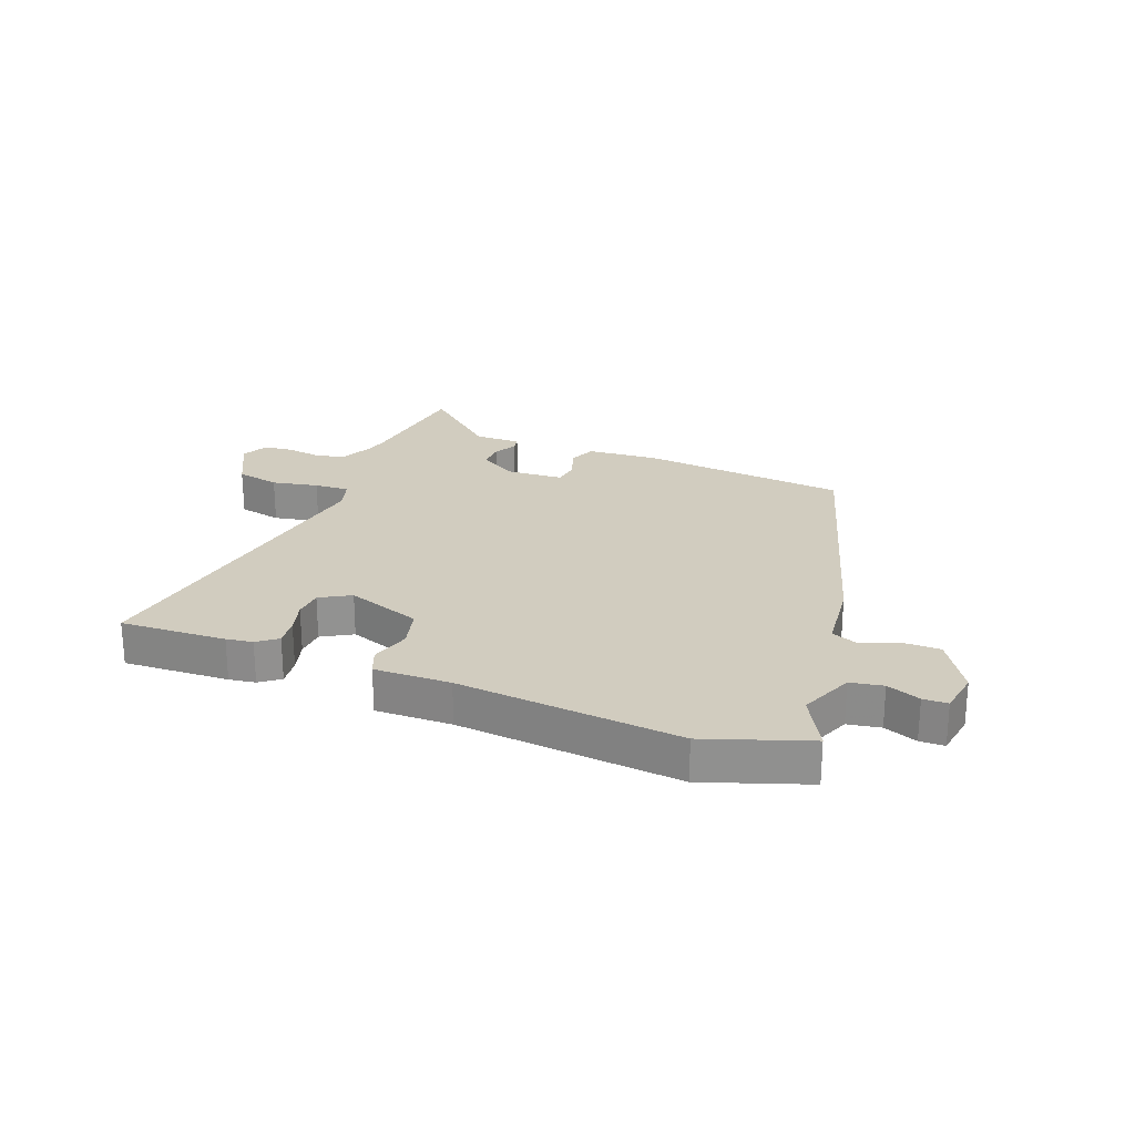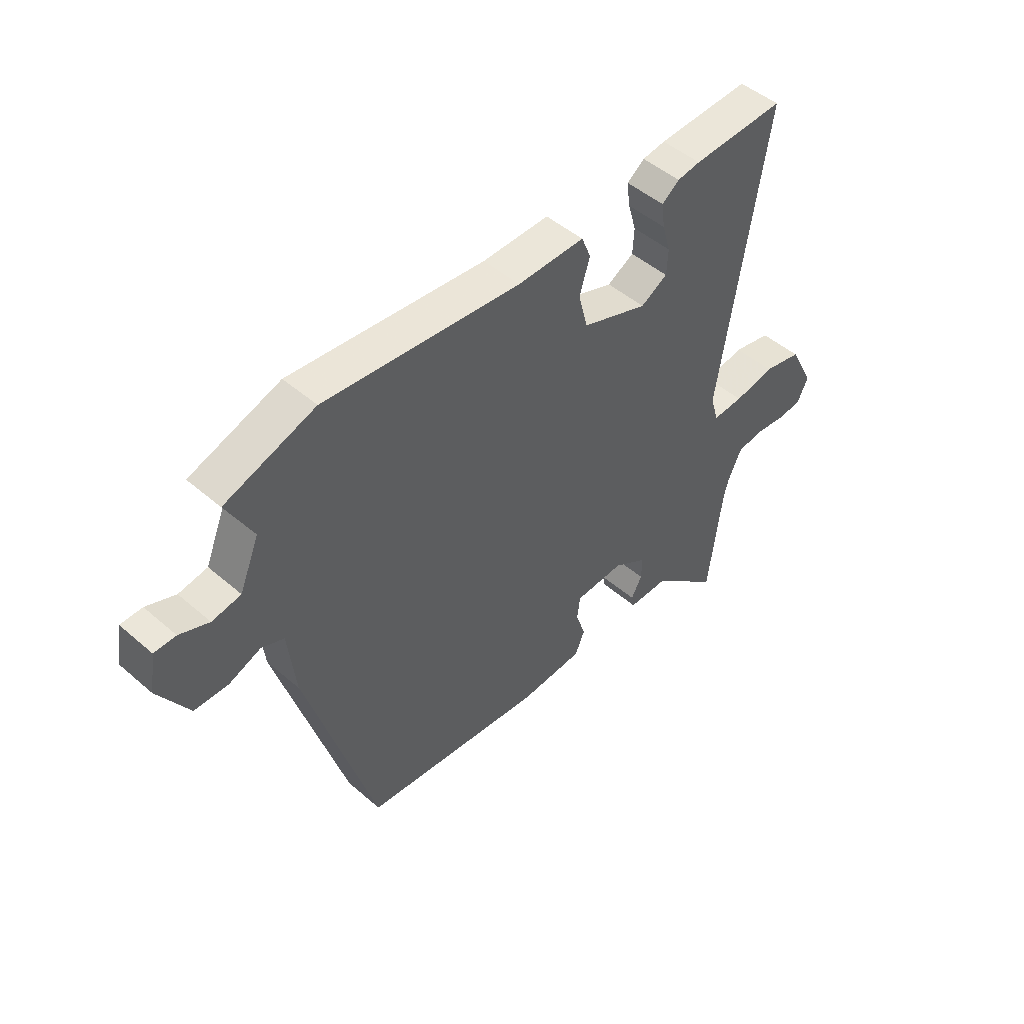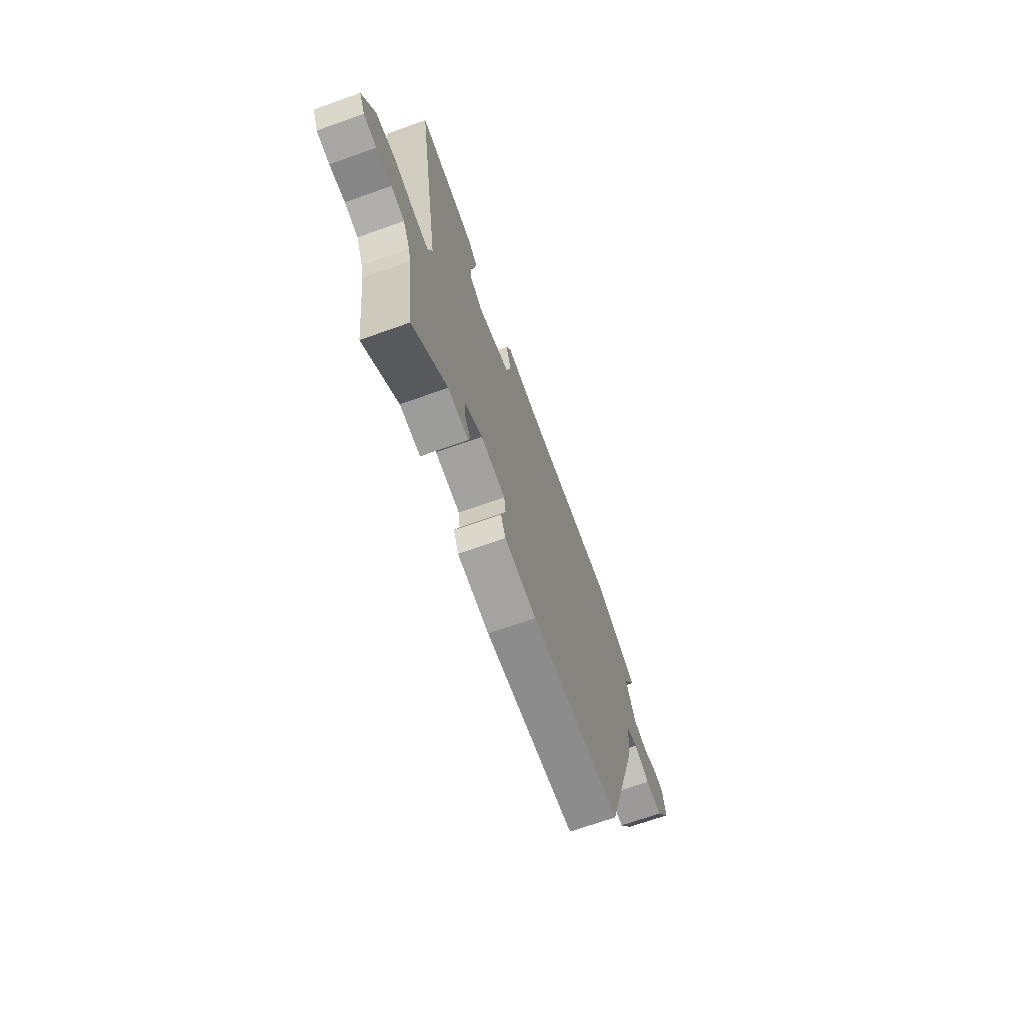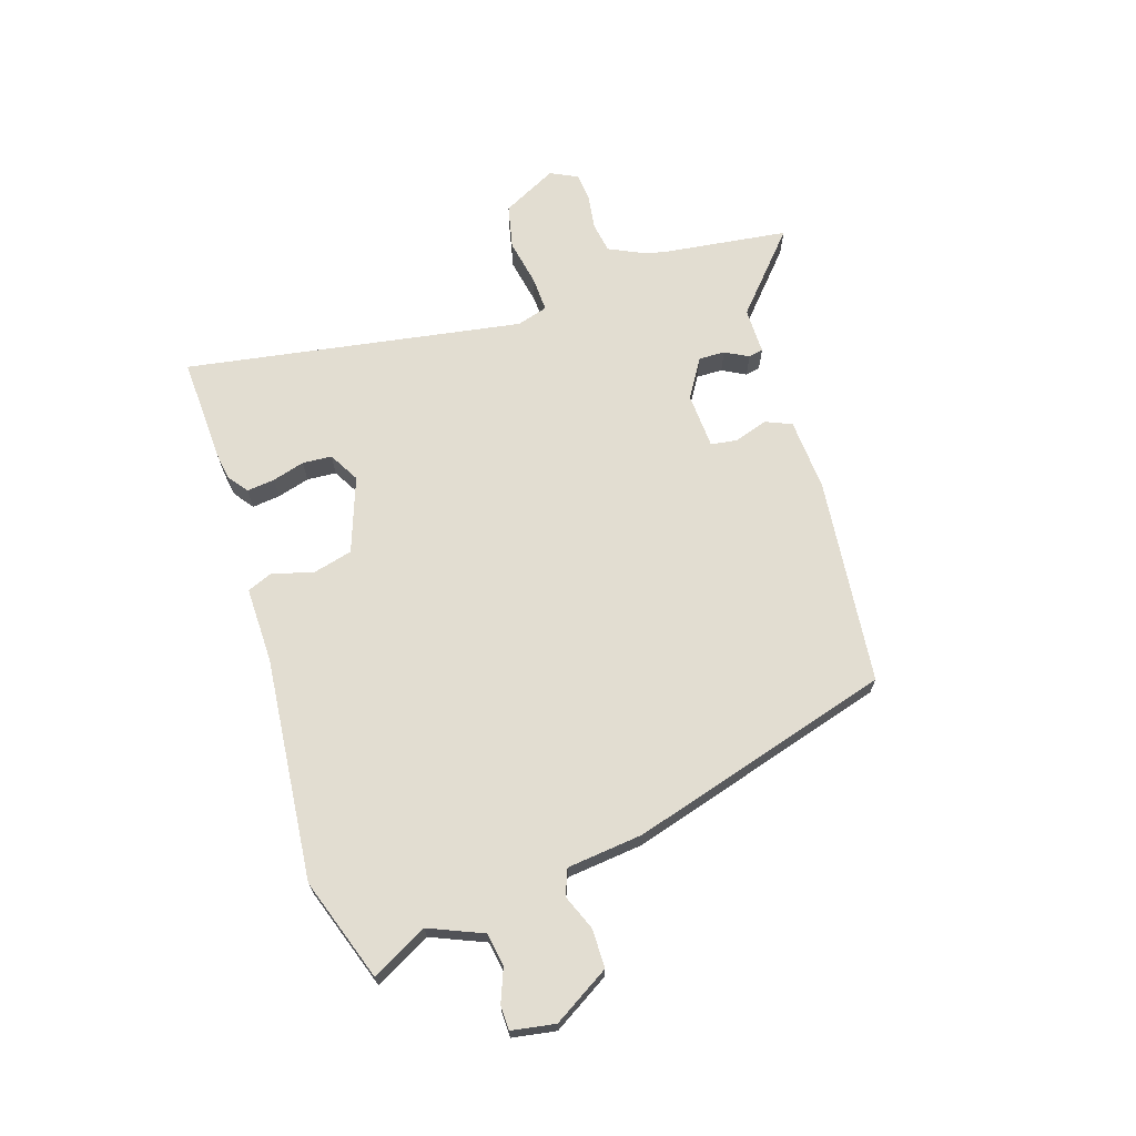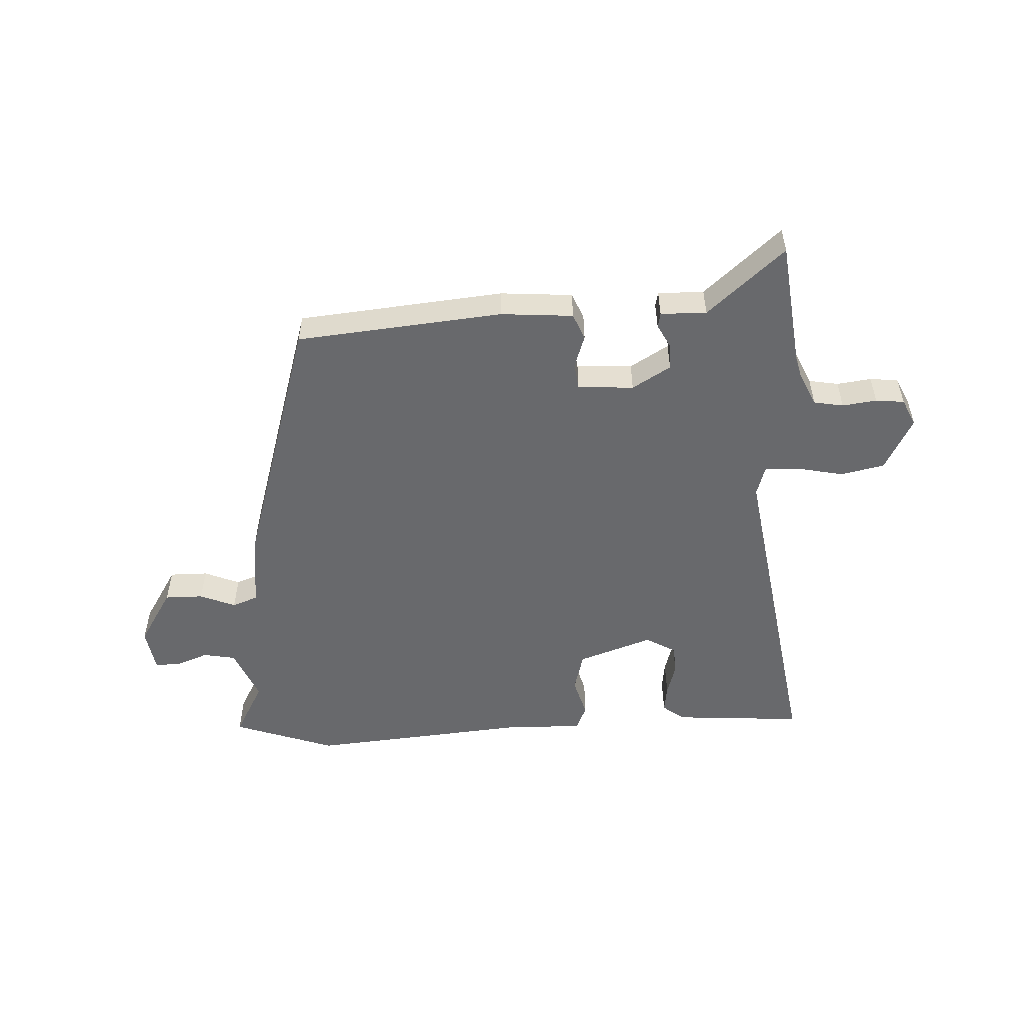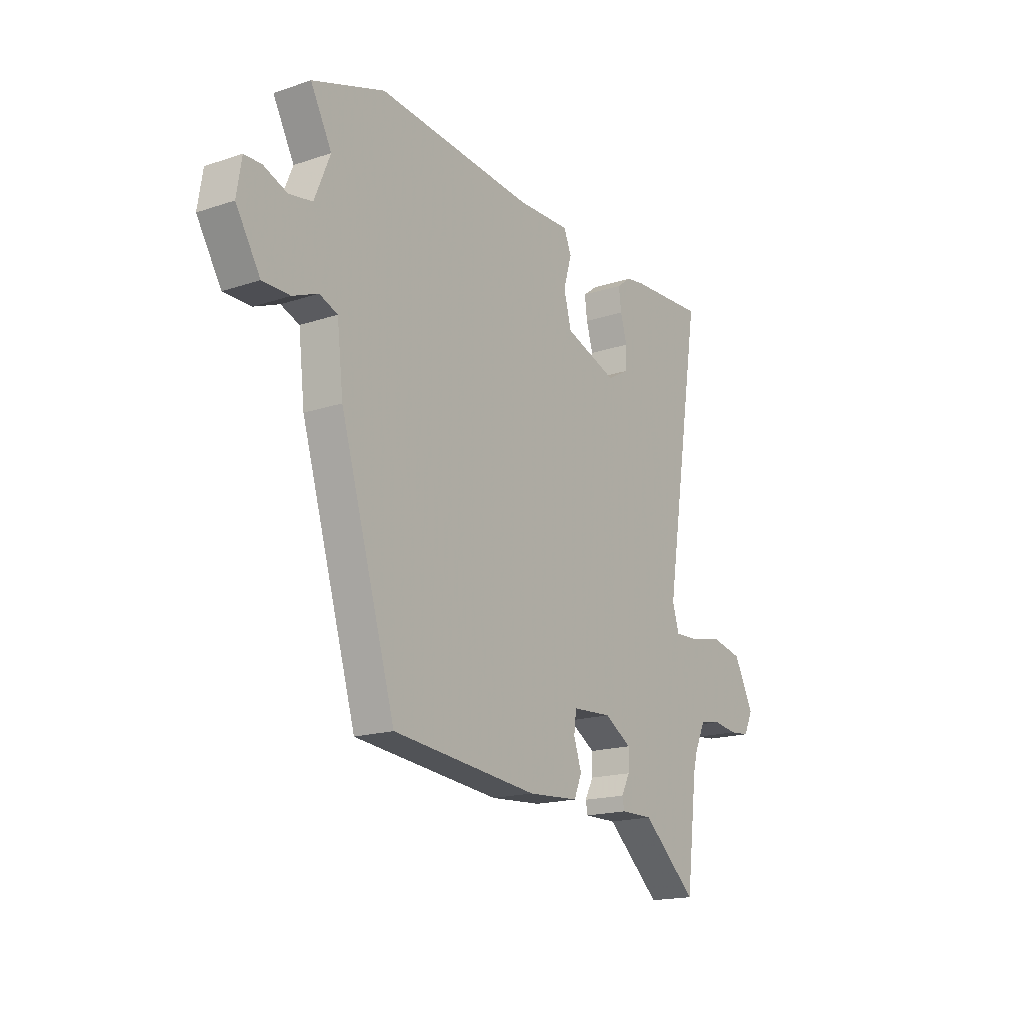
<metadata>
{"format":"obj","ext":"obj","renderer":"f3d","projection":"perspective","resolution":1024,"background":"white","views":[{"elev":24.1,"azim":21.3,"up":"+Y"},{"elev":48.0,"azim":134.1,"up":"+Z"},{"elev":-69.3,"azim":-70.4,"up":"+Z"},{"elev":68.5,"azim":72.6,"up":"+Y"},{"elev":-52.8,"azim":-177.4,"up":"+Y"},{"elev":-17.4,"azim":123.6,"up":"+Z"}]}
</metadata>
<code>
v 0.35 0.07 -0.443
v -0.004 0.07 -0.478
v -0.128 0.07 -0.469
v -0.147 0.07 -0.424
v -0.128 0.07 -0.367
v -0.134 0.07 -0.322
v -0.23 0.07 -0.316
v -0.296 0.07 -0.356
v -0.295 0.07 -0.401
v -0.274 0.07 -0.441
v -0.279 0.07 -0.466
v -0.358 0.07 -0.465
v -0.49 0.07 -0.581
v -0.517 0.07 -0.363
v -0.526 0.07 -0.328
v -0.553 0.07 -0.27
v -0.604 0.07 -0.261
v -0.663 0.07 -0.269
v -0.712 0.07 -0.264
v -0.734 0.07 -0.218
v -0.686 0.07 -0.125
v -0.611 0.07 -0.109
v -0.532 0.07 -0.125
v -0.472 0.07 -0.128
v -0.456 0.07 -0.075
v -0.548 0.07 0.502
v -0.367 0.07 0.493
v -0.322 0.07 0.486
v -0.288 0.07 0.46
v -0.294 0.07 0.412
v -0.31 0.07 0.357
v -0.307 0.07 0.307
v -0.255 0.07 0.277
v -0.127 0.07 0.322
v -0.109 0.07 0.391
v -0.129 0.07 0.459
v -0.111 0.07 0.503
v 0.019 0.07 0.5
v 0.4 0.07 0.535
v 0.575 0.07 0.474
v 0.524 0.07 0.379
v 0.562 0.07 0.287
v 0.618 0.07 0.277
v 0.675 0.07 0.299
v 0.717 0.07 0.298
v 0.729 0.07 0.223
v 0.67 0.07 0.127
v 0.604 0.07 0.127
v 0.543 0.07 0.152
v 0.499 0.07 0.135
v 0.484 0.07 0.005
v 0.35 0 -0.443
v -0.004 0 -0.478
v -0.128 0 -0.469
v -0.147 0 -0.424
v -0.128 0 -0.367
v -0.134 0 -0.322
v -0.23 0 -0.316
v -0.296 0 -0.356
v -0.295 0 -0.401
v -0.274 0 -0.441
v -0.279 0 -0.466
v -0.358 0 -0.465
v -0.49 0 -0.581
v -0.517 0 -0.363
v -0.526 0 -0.328
v -0.553 0 -0.27
v -0.604 0 -0.261
v -0.663 0 -0.269
v -0.712 0 -0.264
v -0.734 0 -0.218
v -0.686 0 -0.125
v -0.611 0 -0.109
v -0.532 0 -0.125
v -0.472 0 -0.128
v -0.456 0 -0.075
v -0.548 0 0.502
v -0.367 0 0.493
v -0.322 0 0.486
v -0.288 0 0.46
v -0.294 0 0.412
v -0.31 0 0.357
v -0.307 0 0.307
v -0.255 0 0.277
v -0.127 0 0.322
v -0.109 0 0.391
v -0.129 0 0.459
v -0.111 0 0.503
v 0.019 0 0.5
v 0.4 0 0.535
v 0.575 0 0.474
v 0.524 0 0.379
v 0.562 0 0.287
v 0.618 0 0.277
v 0.675 0 0.299
v 0.717 0 0.298
v 0.729 0 0.223
v 0.67 0 0.127
v 0.604 0 0.127
v 0.543 0 0.152
v 0.499 0 0.135
v 0.484 0 0.005
f 50 51 1 2
f 46 47 48 49
f 44 45 46 49
f 43 44 49 50
f 42 43 50
f 41 42 50 2
f 38 39 40 41
f 35 36 37 38
f 34 35 38 41
f 33 34 41 2
f 28 29 30 31
f 28 31 32
f 25 26 27 28
f 25 28 32
f 24 25 32 33
f 20 21 22 23
f 20 23 24
f 17 18 19 20
f 16 17 20 24
f 15 16 24
f 14 15 24 33
f 12 13 14 33
f 9 10 11 12
f 8 9 12
f 2 3 4 5
f 2 5 6
f 33 2 6
f 8 12 33
f 7 8 33
f 6 7 33
f 53 52 102 101
f 100 99 98 97
f 100 97 96 95
f 101 100 95 94
f 101 94 93
f 53 101 93 92
f 92 91 90 89
f 89 88 87 86
f 92 89 86 85
f 53 92 85 84
f 82 81 80 79
f 83 82 79
f 79 78 77 76
f 83 79 76
f 84 83 76 75
f 74 73 72 71
f 75 74 71
f 71 70 69 68
f 75 71 68 67
f 75 67 66
f 84 75 66 65
f 84 65 64 63
f 63 62 61 60
f 63 60 59
f 56 55 54 53
f 57 56 53
f 57 53 84
f 84 63 59
f 84 59 58
f 84 58 57
f 1 52 53 2
f 2 53 54 3
f 3 54 55 4
f 4 55 56 5
f 5 56 57 6
f 6 57 58 7
f 7 58 59 8
f 8 59 60 9
f 9 60 61 10
f 10 61 62 11
f 11 62 63 12
f 12 63 64 13
f 13 64 65 14
f 14 65 66 15
f 15 66 67 16
f 16 67 68 17
f 17 68 69 18
f 18 69 70 19
f 19 70 71 20
f 20 71 72 21
f 21 72 73 22
f 22 73 74 23
f 23 74 75 24
f 24 75 76 25
f 25 76 77 26
f 26 77 78 27
f 27 78 79 28
f 28 79 80 29
f 29 80 81 30
f 30 81 82 31
f 31 82 83 32
f 32 83 84 33
f 33 84 85 34
f 34 85 86 35
f 35 86 87 36
f 36 87 88 37
f 37 88 89 38
f 38 89 90 39
f 39 90 91 40
f 40 91 92 41
f 41 92 93 42
f 42 93 94 43
f 43 94 95 44
f 44 95 96 45
f 45 96 97 46
f 46 97 98 47
f 47 98 99 48
f 48 99 100 49
f 49 100 101 50
f 50 101 102 51
f 51 102 52 1

</code>
